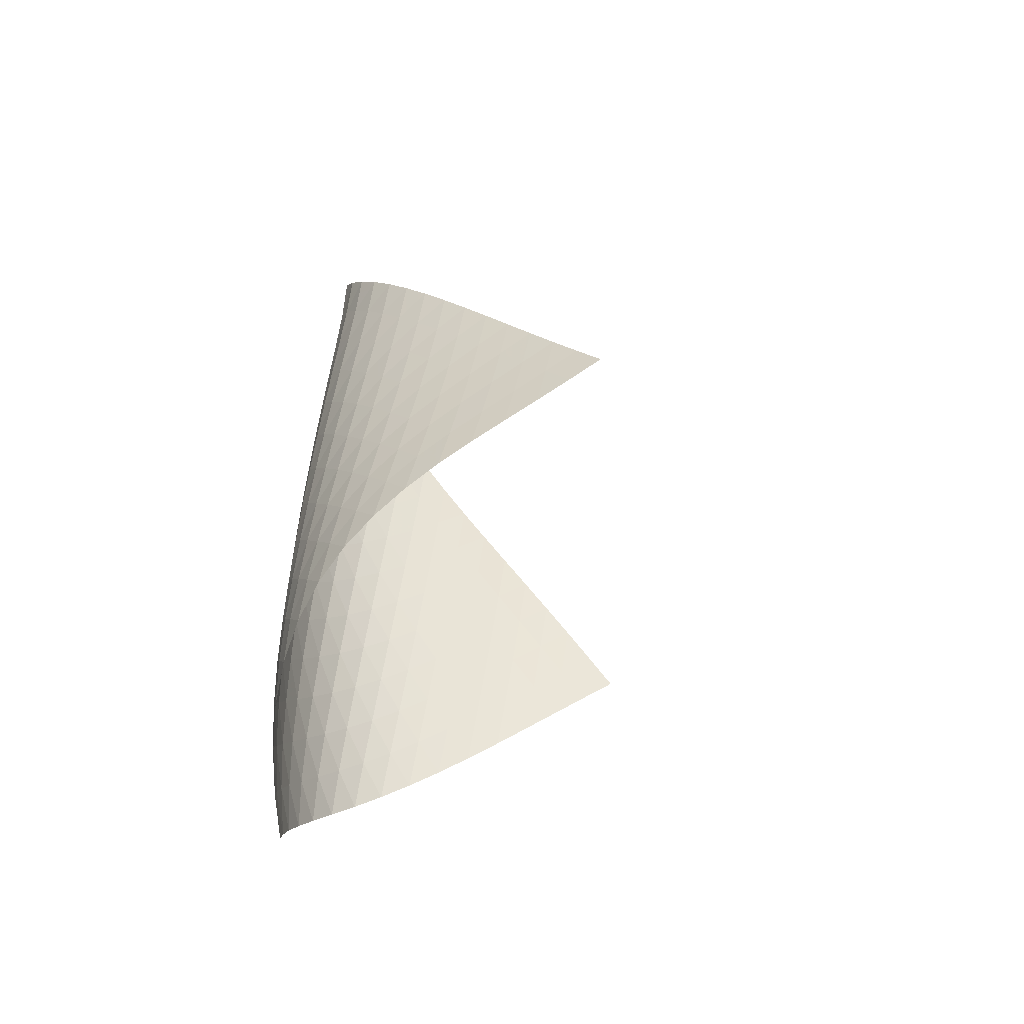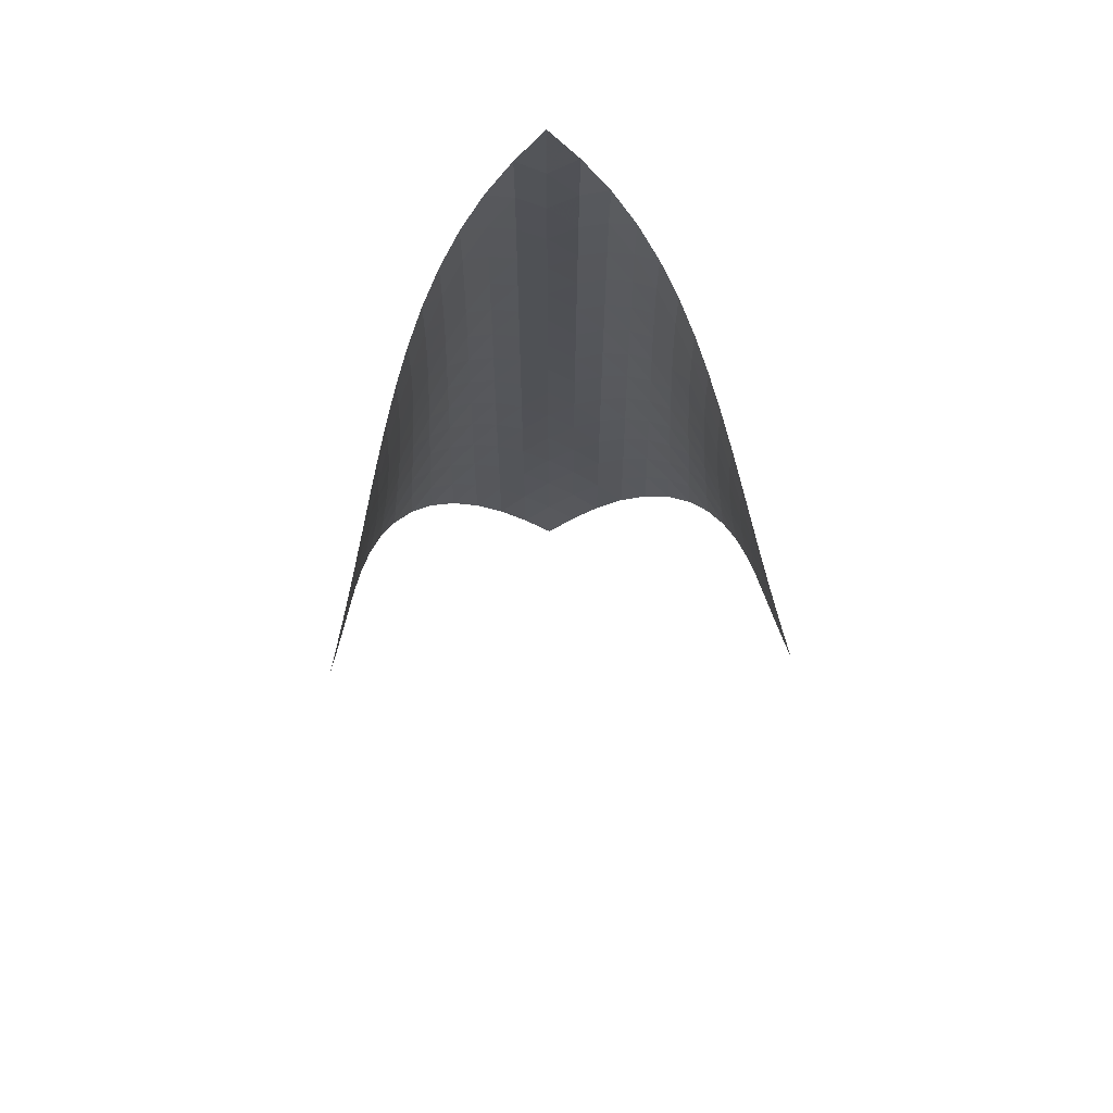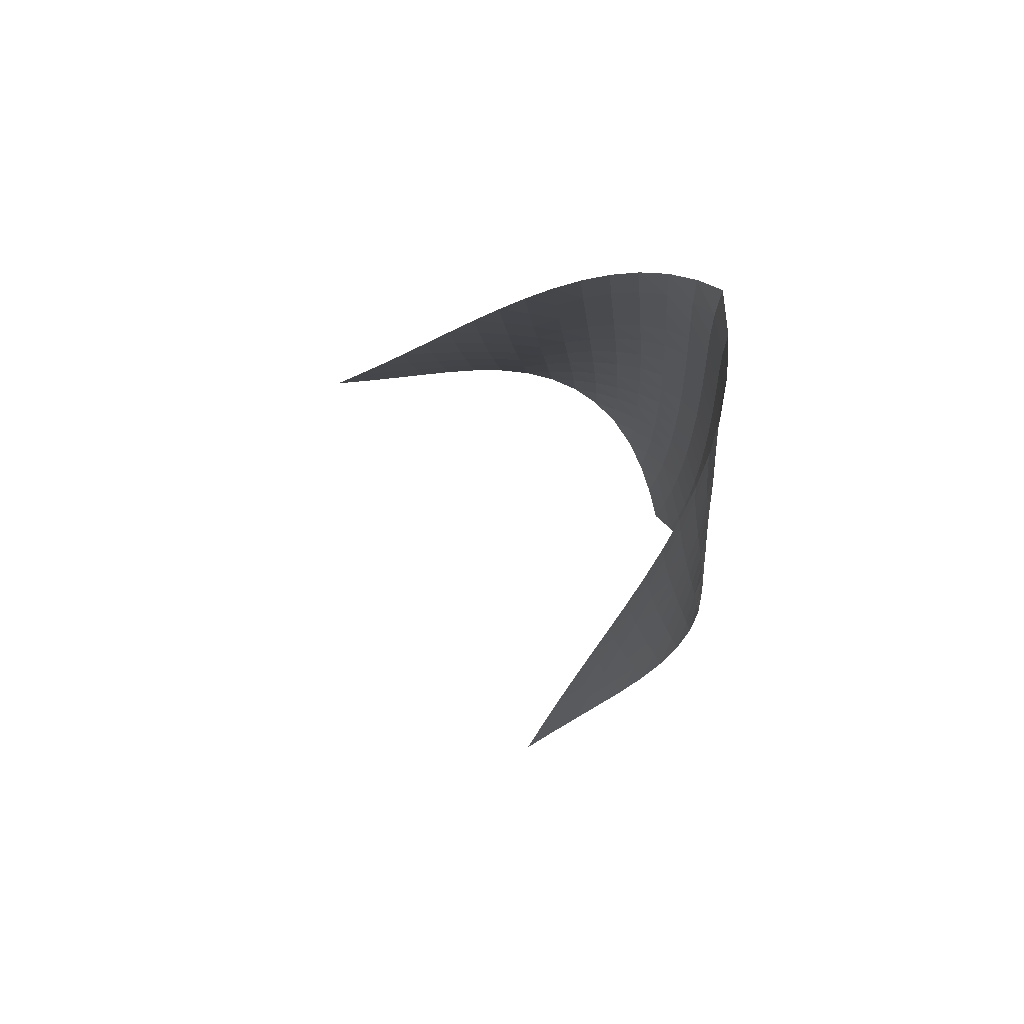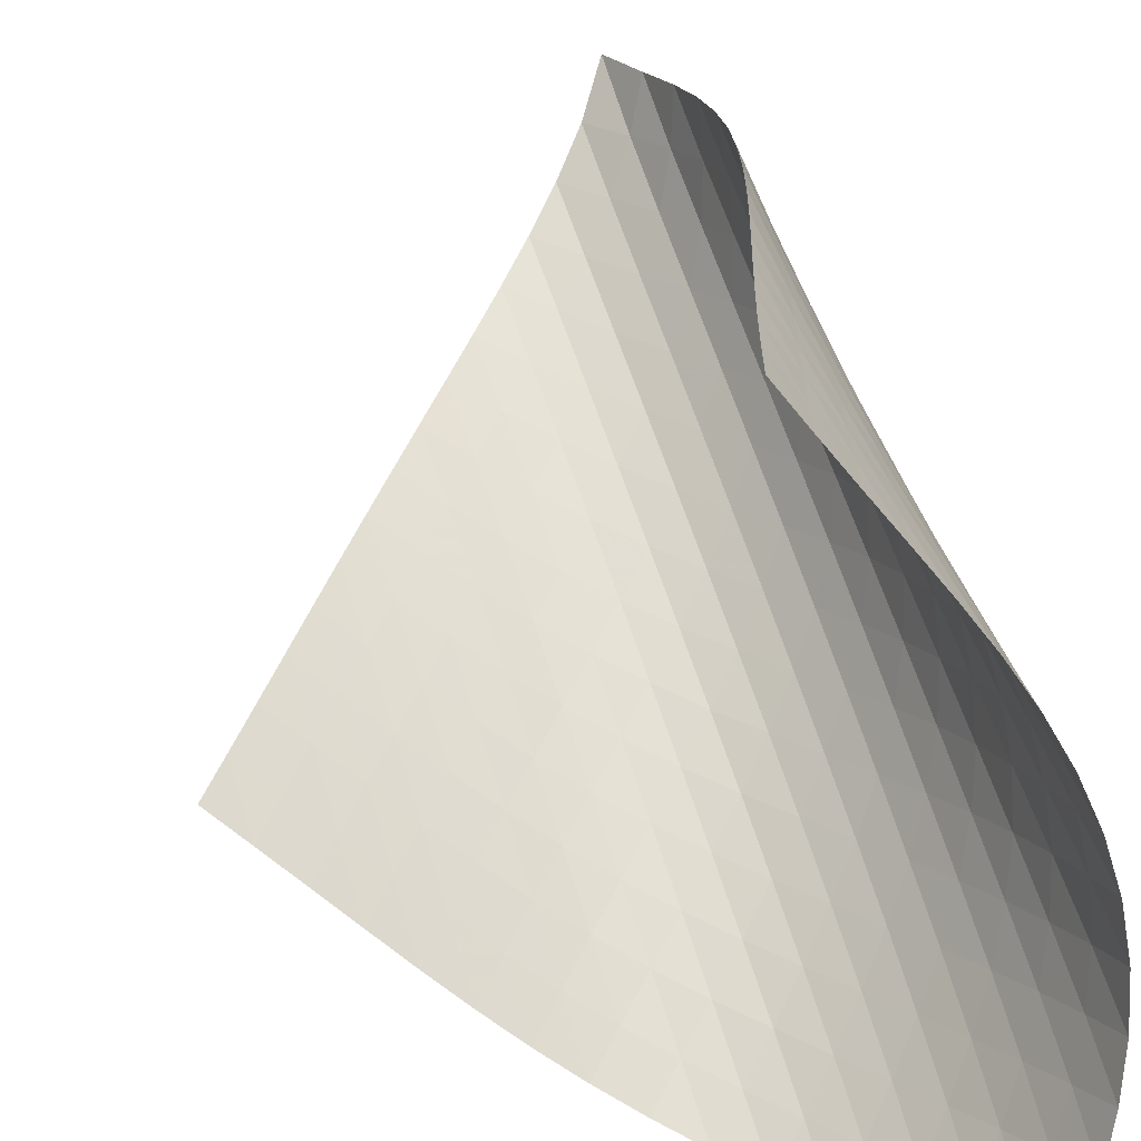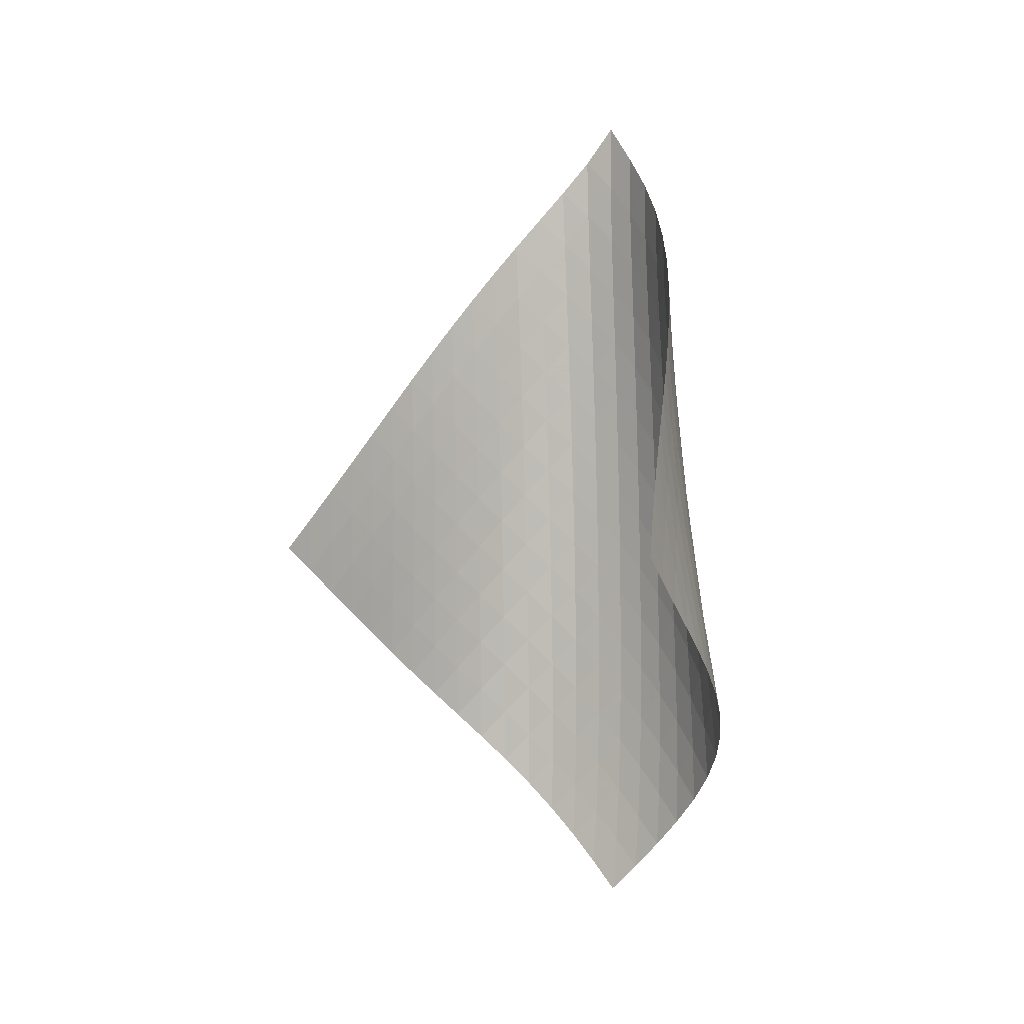
<metadata>
{"format":"obj","ext":"obj","renderer":"f3d","projection":"perspective","resolution":1024,"background":"white","views":[{"elev":-49.2,"azim":-131.9,"up":"+Y"},{"elev":68.0,"azim":-47.3,"up":"+Y"},{"elev":76.9,"azim":17.5,"up":"+Y"},{"elev":61.3,"azim":-15.8,"up":"+Z"},{"elev":0.7,"azim":-11.2,"up":"+Y"}]}
</metadata>
<code>
v -6.505 -0.0513 6.505
v -7.682 -10.36 14.59
v -14.59 -10.36 7.682
v -6.43 -18.93 6.43
v -14.07 -9.688 7.501
v -13.55 -9.016 7.311
v -13.04 -8.342 7.112
v -12.53 -7.666 6.906
v -12.01 -6.99 6.697
v -11.5 -6.315 6.491
v -10.98 -5.641 6.295
v -10.44 -4.968 6.118
v -9.898 -4.294 5.968
v -9.338 -3.62 5.858
v -8.765 -2.944 5.804
v -8.18 -2.264 5.824
v -7.594 -1.575 5.935
v -7.024 -0.8592 6.156
v -6.156 -0.8592 7.024
v -5.935 -1.575 7.594
v -5.824 -2.264 8.18
v -5.804 -2.944 8.765
v -5.858 -3.62 9.338
v -5.968 -4.294 9.898
v -6.118 -4.968 10.44
v -6.295 -5.641 10.98
v -6.491 -6.315 11.5
v -6.697 -6.99 12.01
v -6.906 -7.666 12.53
v -7.112 -8.342 13.04
v -7.311 -9.016 13.55
v -7.501 -9.688 14.07
v -7.272 -10.89 14.04
v -6.855 -11.43 13.5
v -6.432 -11.96 12.96
v -6.014 -12.49 12.42
v -5.616 -13.03 11.86
v -5.26 -13.57 11.29
v -4.968 -14.12 10.69
v -4.763 -14.69 10.07
v -4.668 -15.27 9.44
v -4.699 -15.87 8.821
v -4.859 -16.48 8.235
v -5.135 -17.1 7.702
v -5.504 -17.71 7.227
v -5.943 -18.33 6.807
v -6.807 -18.33 5.943
v -7.227 -17.71 5.504
v -7.702 -17.1 5.135
v -8.235 -16.48 4.859
v -8.821 -15.87 4.699
v -9.44 -15.27 4.668
v -10.07 -14.69 4.763
v -10.69 -14.12 4.968
v -11.29 -13.57 5.26
v -11.86 -13.03 5.616
v -12.42 -12.49 6.014
v -12.96 -11.96 6.432
v -13.5 -11.43 6.855
v -14.04 -10.89 7.272
v -6.51 -1.498 6.51
v -6.993 -2.172 6.139
v -7.54 -2.845 5.898
v -8.114 -3.516 5.771
v -8.693 -4.186 5.738
v -9.265 -4.855 5.778
v -9.826 -5.524 5.873
v -10.37 -6.194 6.007
v -10.91 -6.864 6.167
v -11.44 -7.536 6.345
v -11.96 -8.208 6.532
v -12.48 -8.881 6.723
v -13 -9.553 6.91
v -13.52 -10.22 7.093
v -6.139 -2.172 6.993
v -6.476 -2.802 6.476
v -6.939 -3.45 6.086
v -7.476 -4.104 5.83
v -8.046 -4.763 5.69
v -8.624 -5.425 5.645
v -9.198 -6.088 5.671
v -9.762 -6.752 5.751
v -10.31 -7.417 5.868
v -10.86 -8.084 6.011
v -11.39 -8.752 6.171
v -11.92 -9.421 6.34
v -12.45 -10.09 6.511
v -12.97 -10.76 6.683
v -5.898 -2.845 7.54
v -6.086 -3.45 6.939
v -6.421 -4.073 6.421
v -6.879 -4.71 6.024
v -7.411 -5.356 5.755
v -7.98 -6.006 5.601
v -8.559 -6.66 5.539
v -9.136 -7.317 5.548
v -9.705 -7.975 5.609
v -10.26 -8.636 5.706
v -10.81 -9.298 5.83
v -11.36 -9.962 5.97
v -11.89 -10.63 6.118
v -12.43 -11.29 6.272
v -5.771 -3.516 8.114
v -5.83 -4.104 7.476
v -6.024 -4.71 6.879
v -6.364 -5.331 6.364
v -6.82 -5.963 5.964
v -7.35 -6.602 5.684
v -7.917 -7.246 5.514
v -8.497 -7.893 5.432
v -9.078 -8.544 5.418
v -9.653 -9.196 5.455
v -10.22 -9.851 5.529
v -10.78 -10.51 5.629
v -11.33 -11.17 5.745
v -11.88 -11.83 5.873
v -5.738 -4.186 8.693
v -5.69 -4.763 8.046
v -5.755 -5.356 7.411
v -5.964 -5.963 6.82
v -6.311 -6.582 6.311
v -6.767 -7.21 5.909
v -7.294 -7.844 5.619
v -7.858 -8.483 5.431
v -8.439 -9.124 5.326
v -9.024 -9.768 5.286
v -9.605 -10.41 5.295
v -10.18 -11.06 5.341
v -10.75 -11.72 5.413
v -11.31 -12.37 5.504
v -5.778 -4.855 9.265
v -5.645 -5.425 8.624
v -5.601 -6.006 7.98
v -5.684 -6.602 7.35
v -5.909 -7.21 6.767
v -6.264 -7.829 6.264
v -6.72 -8.455 5.861
v -7.244 -9.085 5.561
v -7.806 -9.718 5.354
v -8.387 -10.35 5.224
v -8.974 -10.99 5.154
v -9.56 -11.63 5.132
v -10.14 -12.27 5.146
v -10.72 -12.92 5.188
v -5.873 -5.524 9.826
v -5.671 -6.088 9.198
v -5.539 -6.66 8.559
v -5.514 -7.246 7.917
v -5.619 -7.844 7.294
v -5.861 -8.455 6.72
v -6.224 -9.073 6.224
v -6.681 -9.697 5.821
v -7.201 -10.32 5.511
v -7.76 -10.95 5.284
v -8.339 -11.58 5.127
v -8.927 -12.21 5.025
v -9.518 -12.85 4.968
v -10.11 -13.48 4.948
v -6.007 -6.194 10.37
v -5.751 -6.752 9.762
v -5.548 -7.317 9.136
v -5.432 -7.893 8.497
v -5.431 -8.483 7.858
v -5.561 -9.085 7.244
v -5.821 -9.697 6.681
v -6.192 -10.32 6.192
v -6.651 -10.94 5.789
v -7.168 -11.56 5.469
v -7.722 -12.18 5.221
v -8.298 -12.81 5.035
v -8.885 -13.43 4.899
v -9.477 -14.06 4.807
v -6.167 -6.864 10.91
v -5.868 -7.417 10.31
v -5.609 -7.975 9.705
v -5.418 -8.544 9.078
v -5.326 -9.124 8.439
v -5.354 -9.718 7.806
v -5.511 -10.32 7.201
v -5.789 -10.94 6.651
v -6.171 -11.56 6.171
v -6.63 -12.18 5.768
v -7.144 -12.8 5.436
v -7.692 -13.41 5.168
v -8.263 -14.03 4.952
v -8.847 -14.65 4.783
v -6.345 -7.536 11.44
v -6.011 -8.084 10.86
v -5.706 -8.636 10.26
v -5.455 -9.196 9.653
v -5.286 -9.768 9.024
v -5.224 -10.35 8.387
v -5.284 -10.95 7.76
v -5.469 -11.56 7.168
v -5.768 -12.18 6.63
v -6.16 -12.79 6.16
v -6.622 -13.41 5.757
v -7.131 -14.03 5.416
v -7.673 -14.64 5.127
v -8.238 -15.26 4.886
v -6.532 -8.208 11.96
v -6.171 -8.752 11.39
v -5.83 -9.298 10.81
v -5.529 -9.851 10.22
v -5.295 -10.41 9.605
v -5.154 -10.99 8.974
v -5.127 -11.58 8.339
v -5.221 -12.18 7.722
v -5.436 -12.8 7.144
v -5.757 -13.41 6.622
v -6.162 -14.03 6.162
v -6.626 -14.65 5.761
v -7.133 -15.26 5.412
v -7.672 -15.87 5.111
v -6.723 -8.881 12.48
v -6.34 -9.421 11.92
v -5.97 -9.962 11.36
v -5.629 -10.51 10.78
v -5.341 -11.06 10.18
v -5.132 -11.63 9.56
v -5.025 -12.21 8.927
v -5.035 -12.81 8.298
v -5.168 -13.41 7.692
v -5.416 -14.03 7.131
v -5.761 -14.65 6.626
v -6.18 -15.26 6.18
v -6.651 -15.88 5.786
v -7.161 -16.49 5.438
v -6.91 -9.553 13
v -6.511 -10.09 12.45
v -6.118 -10.63 11.89
v -5.745 -11.17 11.33
v -5.413 -11.72 10.75
v -5.146 -12.27 10.14
v -4.968 -12.85 9.518
v -4.899 -13.43 8.885
v -4.952 -14.03 8.263
v -5.127 -14.64 7.673
v -5.412 -15.26 7.133
v -5.786 -15.88 6.651
v -6.224 -16.49 6.224
v -6.708 -17.11 5.844
v -7.093 -10.22 13.52
v -6.683 -10.76 12.97
v -6.272 -11.29 12.43
v -5.873 -11.83 11.88
v -5.504 -12.37 11.31
v -5.188 -12.92 10.72
v -4.948 -13.48 10.11
v -4.807 -14.06 9.477
v -4.783 -14.65 8.847
v -4.886 -15.26 8.238
v -5.111 -15.87 7.672
v -5.438 -16.49 7.161
v -5.844 -17.11 6.708
v -6.306 -17.72 6.306
f 256 46 4
f 256 4 47
f 5 74 60
f 5 60 3
f 74 88 59
f 74 59 60
f 88 102 58
f 88 58 59
f 102 116 57
f 102 57 58
f 116 130 56
f 116 56 57
f 130 144 55
f 130 55 56
f 144 158 54
f 144 54 55
f 158 172 53
f 158 53 54
f 172 186 52
f 172 52 53
f 186 200 51
f 186 51 52
f 200 214 50
f 200 50 51
f 214 228 49
f 214 49 50
f 228 242 48
f 228 48 49
f 242 256 47
f 242 47 48
f 1 19 61
f 1 61 18
f 18 61 62
f 18 62 17
f 17 62 63
f 17 63 16
f 16 63 64
f 16 64 15
f 15 64 65
f 15 65 14
f 14 65 66
f 14 66 13
f 13 66 67
f 13 67 12
f 12 67 68
f 12 68 11
f 11 68 69
f 11 69 10
f 10 69 70
f 10 70 9
f 9 70 71
f 9 71 8
f 8 71 72
f 8 72 7
f 7 72 73
f 7 73 6
f 6 73 74
f 6 74 5
f 19 20 75
f 19 75 61
f 61 75 76
f 61 76 62
f 62 76 77
f 62 77 63
f 63 77 78
f 63 78 64
f 64 78 79
f 64 79 65
f 65 79 80
f 65 80 66
f 66 80 81
f 66 81 67
f 67 81 82
f 67 82 68
f 68 82 83
f 68 83 69
f 69 83 84
f 69 84 70
f 70 84 85
f 70 85 71
f 71 85 86
f 71 86 72
f 72 86 87
f 72 87 73
f 73 87 88
f 73 88 74
f 20 21 89
f 20 89 75
f 75 89 90
f 75 90 76
f 76 90 91
f 76 91 77
f 77 91 92
f 77 92 78
f 78 92 93
f 78 93 79
f 79 93 94
f 79 94 80
f 80 94 95
f 80 95 81
f 81 95 96
f 81 96 82
f 82 96 97
f 82 97 83
f 83 97 98
f 83 98 84
f 84 98 99
f 84 99 85
f 85 99 100
f 85 100 86
f 86 100 101
f 86 101 87
f 87 101 102
f 87 102 88
f 21 22 103
f 21 103 89
f 89 103 104
f 89 104 90
f 90 104 105
f 90 105 91
f 91 105 106
f 91 106 92
f 92 106 107
f 92 107 93
f 93 107 108
f 93 108 94
f 94 108 109
f 94 109 95
f 95 109 110
f 95 110 96
f 96 110 111
f 96 111 97
f 97 111 112
f 97 112 98
f 98 112 113
f 98 113 99
f 99 113 114
f 99 114 100
f 100 114 115
f 100 115 101
f 101 115 116
f 101 116 102
f 22 23 117
f 22 117 103
f 103 117 118
f 103 118 104
f 104 118 119
f 104 119 105
f 105 119 120
f 105 120 106
f 106 120 121
f 106 121 107
f 107 121 122
f 107 122 108
f 108 122 123
f 108 123 109
f 109 123 124
f 109 124 110
f 110 124 125
f 110 125 111
f 111 125 126
f 111 126 112
f 112 126 127
f 112 127 113
f 113 127 128
f 113 128 114
f 114 128 129
f 114 129 115
f 115 129 130
f 115 130 116
f 23 24 131
f 23 131 117
f 117 131 132
f 117 132 118
f 118 132 133
f 118 133 119
f 119 133 134
f 119 134 120
f 120 134 135
f 120 135 121
f 121 135 136
f 121 136 122
f 122 136 137
f 122 137 123
f 123 137 138
f 123 138 124
f 124 138 139
f 124 139 125
f 125 139 140
f 125 140 126
f 126 140 141
f 126 141 127
f 127 141 142
f 127 142 128
f 128 142 143
f 128 143 129
f 129 143 144
f 129 144 130
f 24 25 145
f 24 145 131
f 131 145 146
f 131 146 132
f 132 146 147
f 132 147 133
f 133 147 148
f 133 148 134
f 134 148 149
f 134 149 135
f 135 149 150
f 135 150 136
f 136 150 151
f 136 151 137
f 137 151 152
f 137 152 138
f 138 152 153
f 138 153 139
f 139 153 154
f 139 154 140
f 140 154 155
f 140 155 141
f 141 155 156
f 141 156 142
f 142 156 157
f 142 157 143
f 143 157 158
f 143 158 144
f 25 26 159
f 25 159 145
f 145 159 160
f 145 160 146
f 146 160 161
f 146 161 147
f 147 161 162
f 147 162 148
f 148 162 163
f 148 163 149
f 149 163 164
f 149 164 150
f 150 164 165
f 150 165 151
f 151 165 166
f 151 166 152
f 152 166 167
f 152 167 153
f 153 167 168
f 153 168 154
f 154 168 169
f 154 169 155
f 155 169 170
f 155 170 156
f 156 170 171
f 156 171 157
f 157 171 172
f 157 172 158
f 26 27 173
f 26 173 159
f 159 173 174
f 159 174 160
f 160 174 175
f 160 175 161
f 161 175 176
f 161 176 162
f 162 176 177
f 162 177 163
f 163 177 178
f 163 178 164
f 164 178 179
f 164 179 165
f 165 179 180
f 165 180 166
f 166 180 181
f 166 181 167
f 167 181 182
f 167 182 168
f 168 182 183
f 168 183 169
f 169 183 184
f 169 184 170
f 170 184 185
f 170 185 171
f 171 185 186
f 171 186 172
f 27 28 187
f 27 187 173
f 173 187 188
f 173 188 174
f 174 188 189
f 174 189 175
f 175 189 190
f 175 190 176
f 176 190 191
f 176 191 177
f 177 191 192
f 177 192 178
f 178 192 193
f 178 193 179
f 179 193 194
f 179 194 180
f 180 194 195
f 180 195 181
f 181 195 196
f 181 196 182
f 182 196 197
f 182 197 183
f 183 197 198
f 183 198 184
f 184 198 199
f 184 199 185
f 185 199 200
f 185 200 186
f 28 29 201
f 28 201 187
f 187 201 202
f 187 202 188
f 188 202 203
f 188 203 189
f 189 203 204
f 189 204 190
f 190 204 205
f 190 205 191
f 191 205 206
f 191 206 192
f 192 206 207
f 192 207 193
f 193 207 208
f 193 208 194
f 194 208 209
f 194 209 195
f 195 209 210
f 195 210 196
f 196 210 211
f 196 211 197
f 197 211 212
f 197 212 198
f 198 212 213
f 198 213 199
f 199 213 214
f 199 214 200
f 29 30 215
f 29 215 201
f 201 215 216
f 201 216 202
f 202 216 217
f 202 217 203
f 203 217 218
f 203 218 204
f 204 218 219
f 204 219 205
f 205 219 220
f 205 220 206
f 206 220 221
f 206 221 207
f 207 221 222
f 207 222 208
f 208 222 223
f 208 223 209
f 209 223 224
f 209 224 210
f 210 224 225
f 210 225 211
f 211 225 226
f 211 226 212
f 212 226 227
f 212 227 213
f 213 227 228
f 213 228 214
f 30 31 229
f 30 229 215
f 215 229 230
f 215 230 216
f 216 230 231
f 216 231 217
f 217 231 232
f 217 232 218
f 218 232 233
f 218 233 219
f 219 233 234
f 219 234 220
f 220 234 235
f 220 235 221
f 221 235 236
f 221 236 222
f 222 236 237
f 222 237 223
f 223 237 238
f 223 238 224
f 224 238 239
f 224 239 225
f 225 239 240
f 225 240 226
f 226 240 241
f 226 241 227
f 227 241 242
f 227 242 228
f 31 32 243
f 31 243 229
f 229 243 244
f 229 244 230
f 230 244 245
f 230 245 231
f 231 245 246
f 231 246 232
f 232 246 247
f 232 247 233
f 233 247 248
f 233 248 234
f 234 248 249
f 234 249 235
f 235 249 250
f 235 250 236
f 236 250 251
f 236 251 237
f 237 251 252
f 237 252 238
f 238 252 253
f 238 253 239
f 239 253 254
f 239 254 240
f 240 254 255
f 240 255 241
f 241 255 256
f 241 256 242
f 32 2 33
f 32 33 243
f 243 33 34
f 243 34 244
f 244 34 35
f 244 35 245
f 245 35 36
f 245 36 246
f 246 36 37
f 246 37 247
f 247 37 38
f 247 38 248
f 248 38 39
f 248 39 249
f 249 39 40
f 249 40 250
f 250 40 41
f 250 41 251
f 251 41 42
f 251 42 252
f 252 42 43
f 252 43 253
f 253 43 44
f 253 44 254
f 254 44 45
f 254 45 255
f 255 45 46
f 255 46 256

</code>
